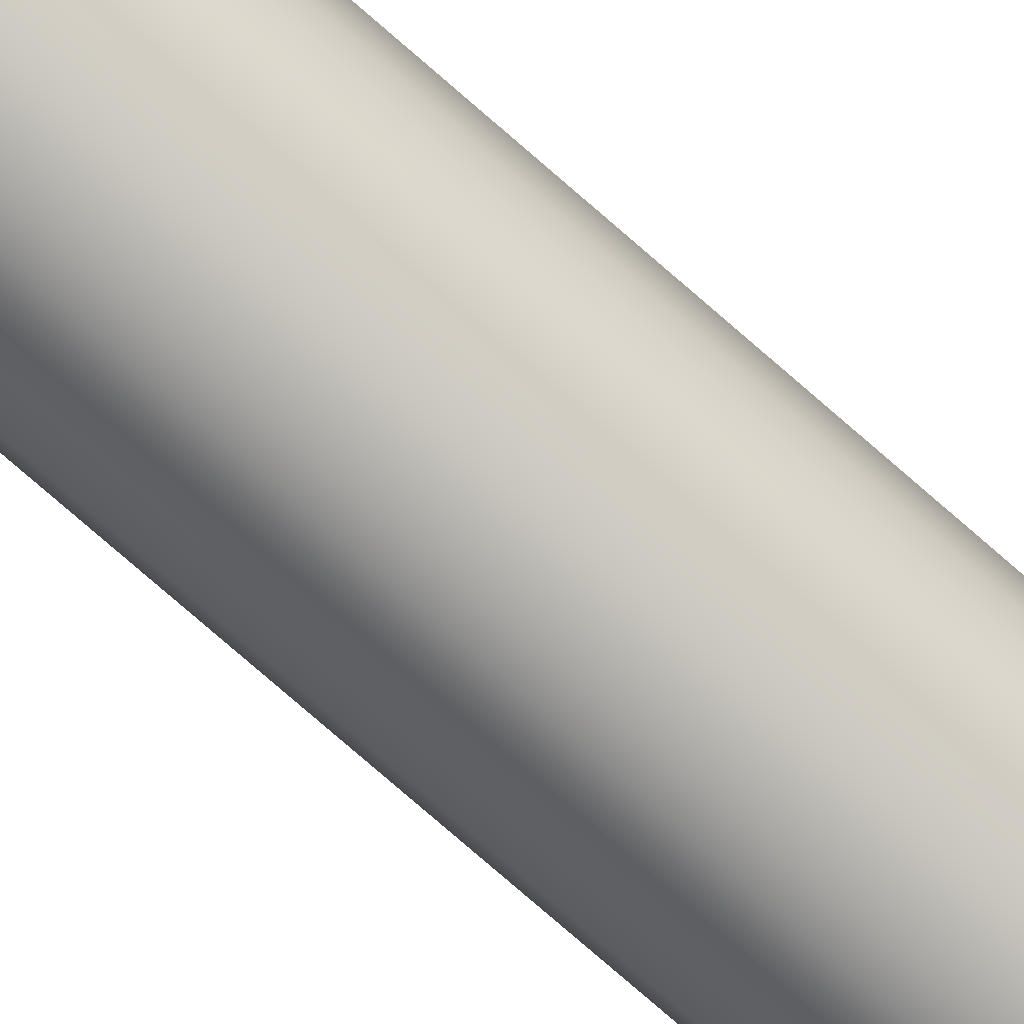
<metadata>
{"format":"obj","ext":"obj","renderer":"f3d","projection":"perspective","resolution":1024,"background":"white","views":[{"elev":65.6,"azim":-47.0,"up":"+Y"}]}
</metadata>
<code>
o Mast_5,0m_Metalogalva.001
v 0 0 5
v 0 -0.038 5
v 0 -0.063 0
v 0 0 5
v 0.01454 -0.03511 5
v 0.02411 -0.0582 0
v 0 0 5
v 0.02687 -0.02687 5
v 0.04455 -0.04455 0
v 0 0 5
v 0.03511 -0.01454 5
v 0.0582 -0.02411 0
v 0 0 5
v 0.038 0 5
v 0.063 0 0
v 0 0 5
v 0.03511 0.01454 5
v 0.0582 0.02411 0
v 0 0 5
v 0.02687 0.02687 5
v 0.04455 0.04455 0
v 0 0 5
v 0.01454 0.03511 5
v 0.02411 0.0582 0
v 0 0 5
v 0 0.038 5
v 0 0.063 0
v 0 0 5
v -0.01454 0.03511 5
v -0.02411 0.0582 0
v 0 0 5
v -0.02687 0.02687 5
v -0.04455 0.04455 0
v 0 0 5
v -0.03511 0.01454 5
v -0.0582 0.02411 0
v 0 0 5
v -0.038 0 5
v -0.063 0 0
v 0 0 5
v -0.03511 -0.01454 5
v -0.0582 -0.02411 0
v 0 0 5
v -0.02687 -0.02687 5
v -0.04455 -0.04455 0
v 0 0 5
v -0.01454 -0.03511 5
v -0.02411 -0.0582 0
f 1 5 4
f 4 8 7
f 7 11 10
f 10 14 13
f 13 17 16
f 16 20 19
f 19 23 22
f 22 26 25
f 25 29 28
f 28 32 31
f 31 35 34
f 34 38 37
f 37 41 40
f 40 44 43
f 43 47 46
f 46 2 1
f 2 6 5
f 6 8 5
f 9 11 8
f 11 15 14
f 15 17 14
f 18 20 17
f 21 23 20
f 24 26 23
f 26 30 29
f 29 33 32
f 33 35 32
f 36 38 35
f 39 41 38
f 42 44 41
f 45 47 44
f 48 2 47
f 1 2 5
f 4 5 8
f 7 8 11
f 10 11 14
f 13 14 17
f 16 17 20
f 19 20 23
f 22 23 26
f 25 26 29
f 28 29 32
f 31 32 35
f 34 35 38
f 37 38 41
f 40 41 44
f 43 44 47
f 46 47 2
f 2 3 6
f 6 9 8
f 9 12 11
f 11 12 15
f 15 18 17
f 18 21 20
f 21 24 23
f 24 27 26
f 26 27 30
f 29 30 33
f 33 36 35
f 36 39 38
f 39 42 41
f 42 45 44
f 45 48 47
f 48 3 2

</code>
